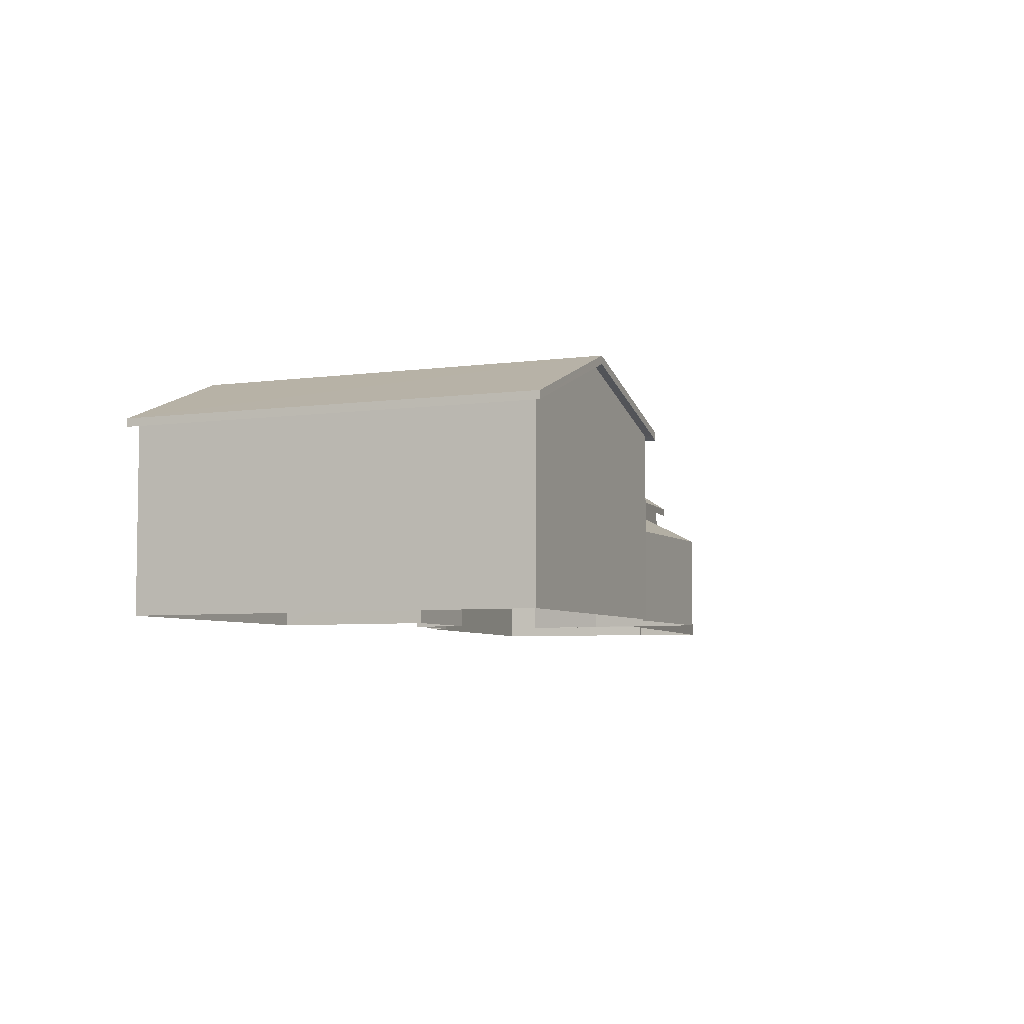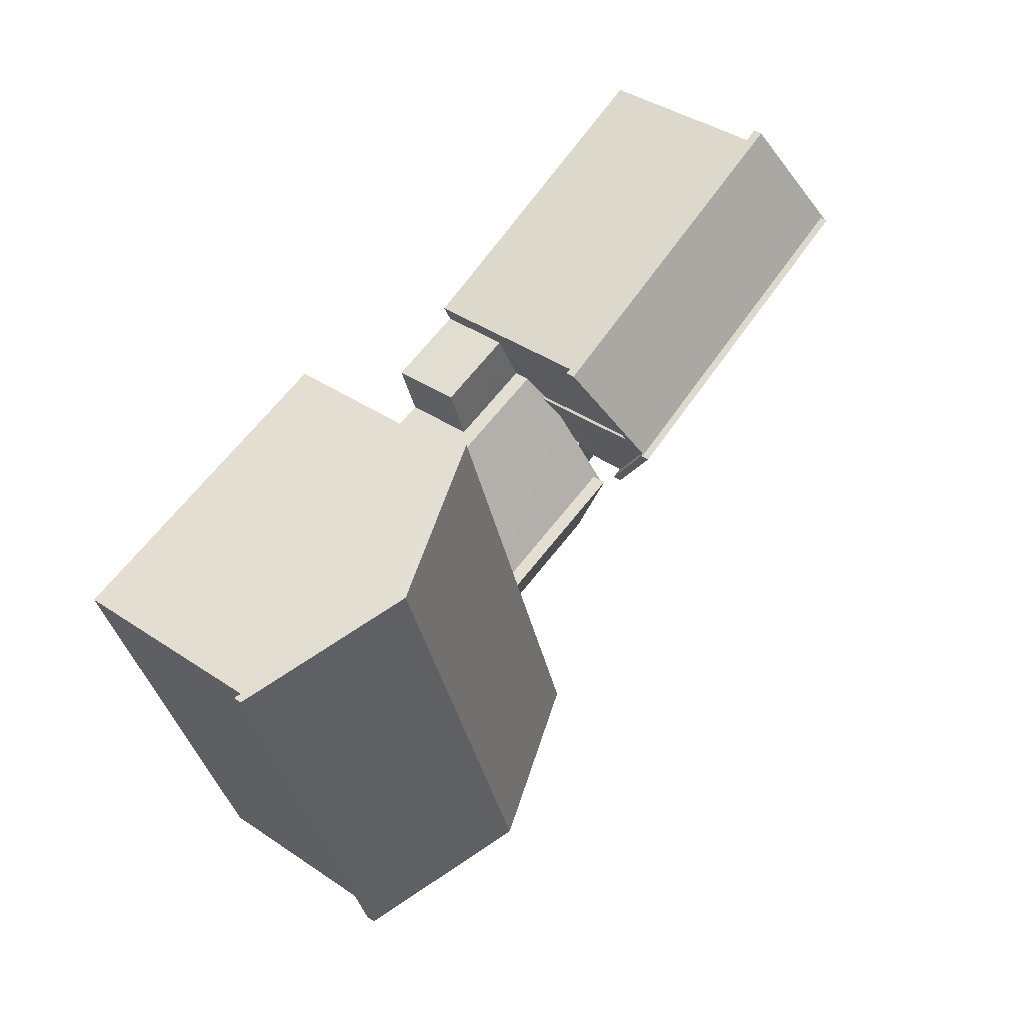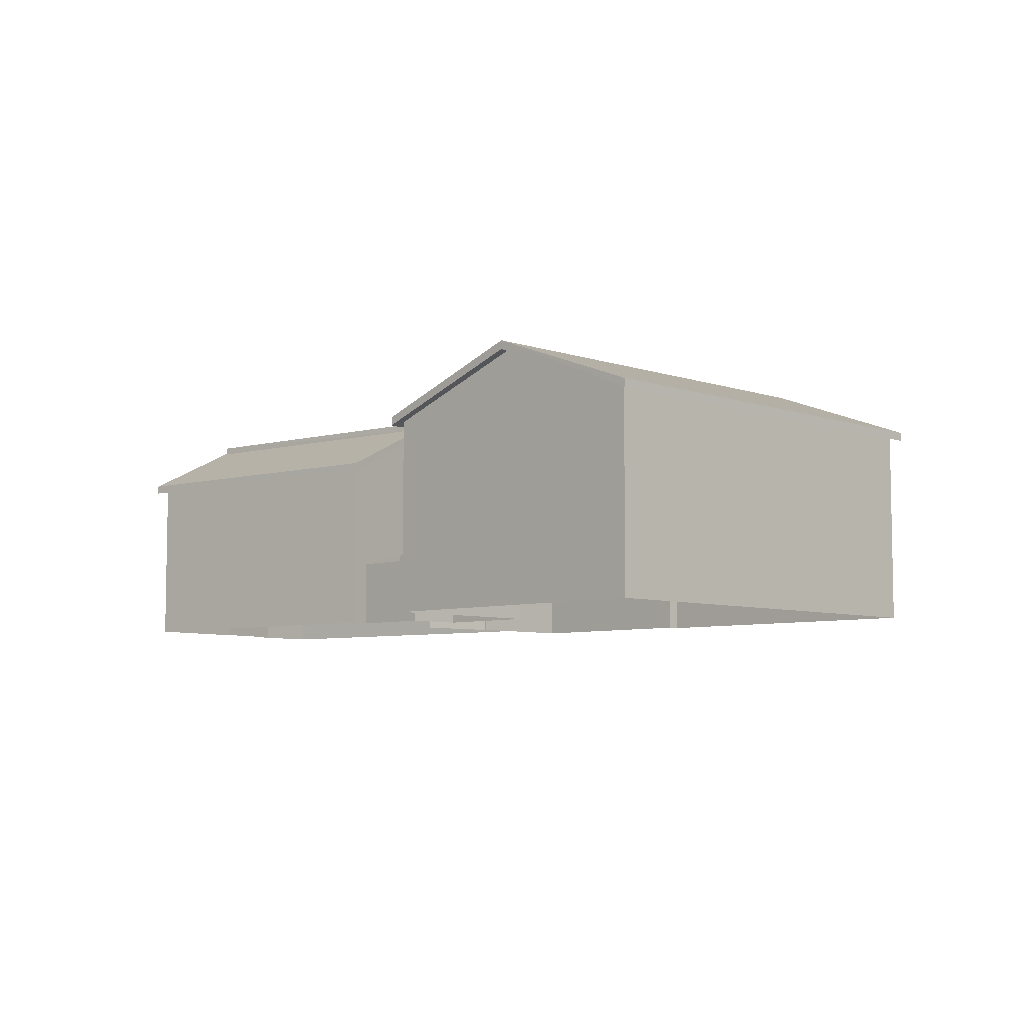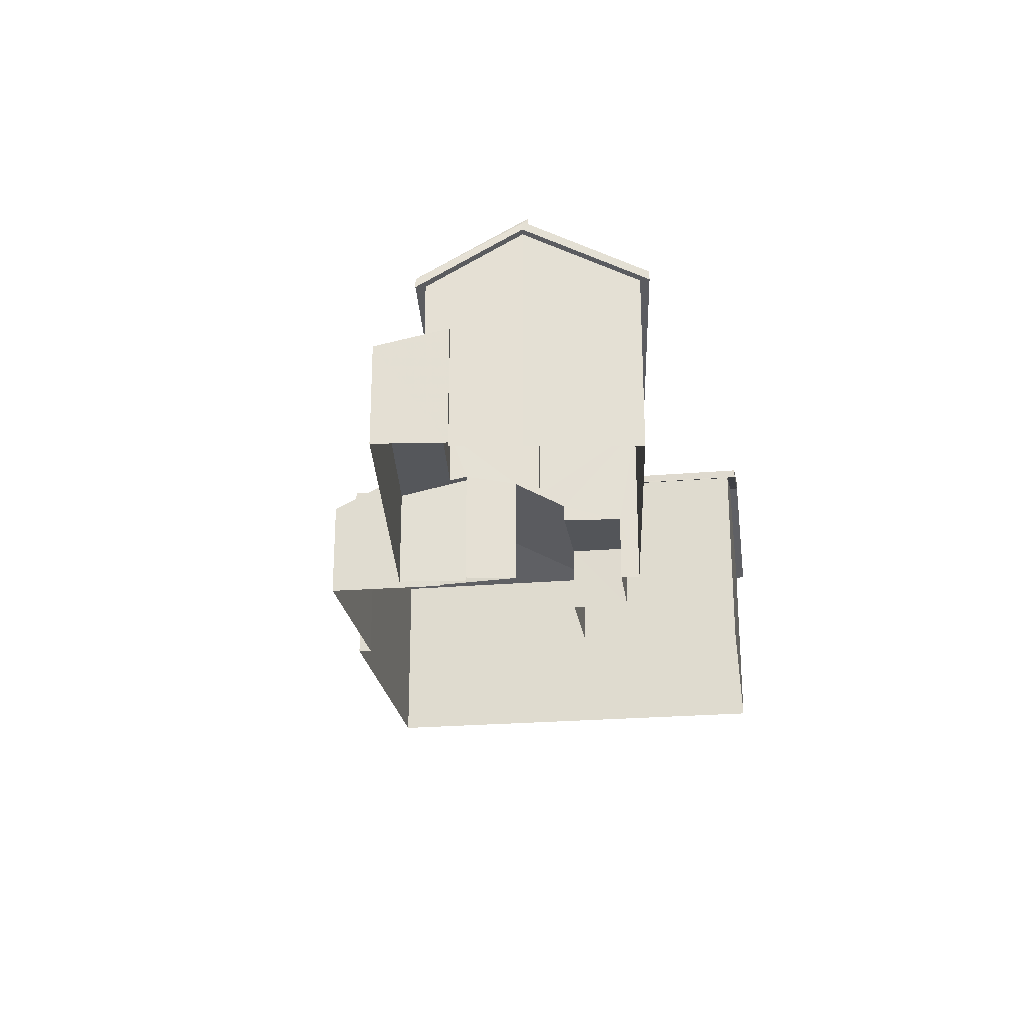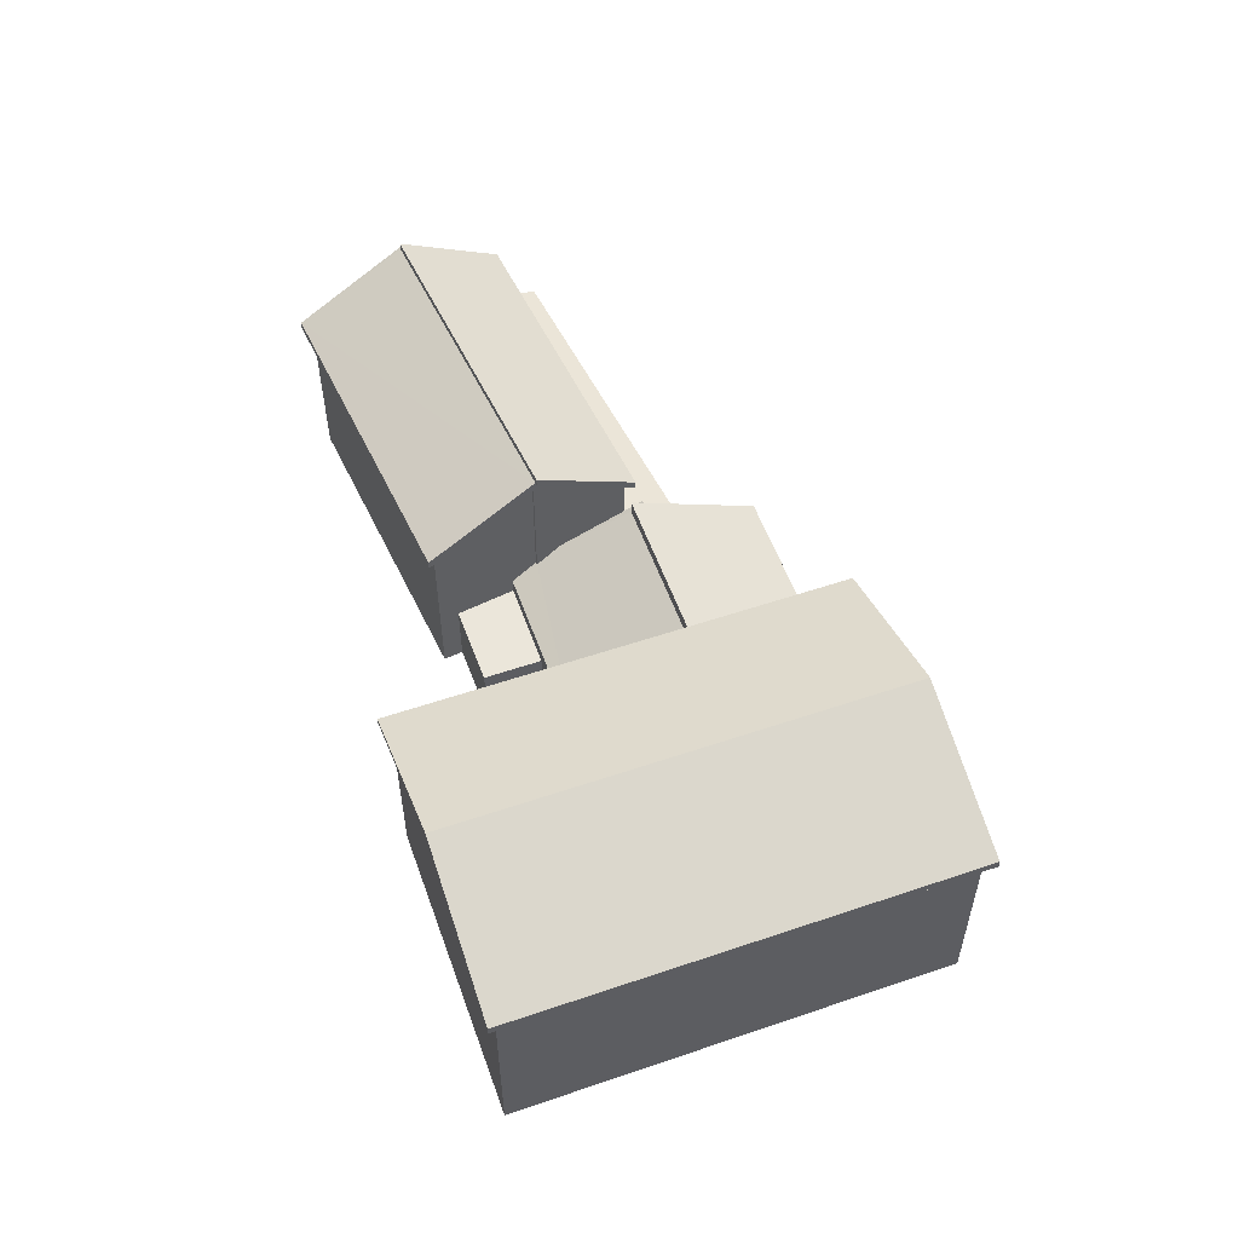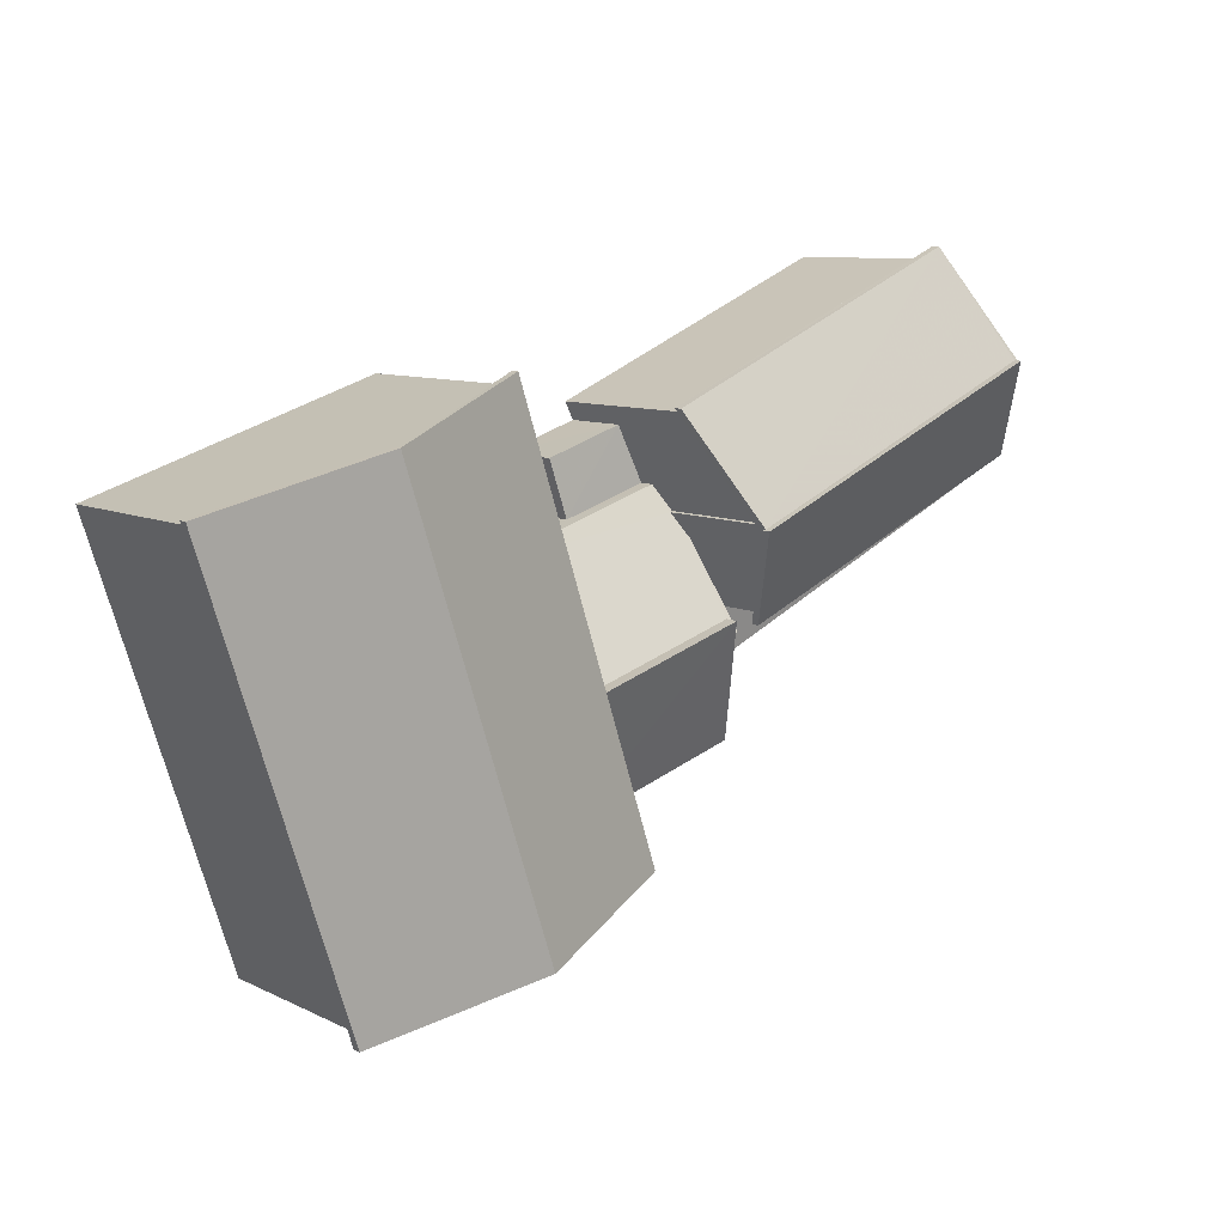
<metadata>
{"format":"obj","ext":"obj","renderer":"f3d","projection":"perspective","resolution":1024,"background":"white","views":[{"elev":-5.4,"azim":-48.1,"up":"+Z"},{"elev":40.3,"azim":-50.4,"up":"+Y"},{"elev":-6.5,"azim":-117.5,"up":"+Z"},{"elev":-24.1,"azim":116.3,"up":"+Z"},{"elev":54.9,"azim":-91.6,"up":"+Z"},{"elev":8.8,"azim":-38.1,"up":"+Y"}]}
</metadata>
<code>
v -8.918e+04 -1.005e+05 1.588
v -8.919e+04 -1.005e+05 1.588
v -8.918e+04 -1.005e+05 1.587
v -8.919e+04 -1.005e+05 1.59
v -8.918e+04 -1.005e+05 1.589
v -8.918e+04 -1.005e+05 1.589
v -8.917e+04 -1.005e+05 1.585
v -8.918e+04 -1.005e+05 1.586
v -8.918e+04 -1.005e+05 1.586
v -8.917e+04 -1.005e+05 1.585
v -8.917e+04 -1.005e+05 1.585
v -8.916e+04 -1.005e+05 1.586
v -8.917e+04 -1.005e+05 1.586
v -8.916e+04 -1.005e+05 1.586
v -8.917e+04 -1.005e+05 1.588
v -8.917e+04 -1.005e+05 1.587
v -8.918e+04 -1.005e+05 1.587
v -8.918e+04 -1.005e+05 1.587
v -8.917e+04 -1.005e+05 1.587
v -8.917e+04 -1.005e+05 1.588
v -8.917e+04 -1.005e+05 1.587
v -8.917e+04 -1.005e+05 1.587
v -8.917e+04 -1.005e+05 1.587
v -8.919e+04 -1.005e+05 8.819
v -8.918e+04 -1.005e+05 7.248
v -8.918e+04 -1.005e+05 7.248
v -8.919e+04 -1.005e+05 7.25
v -8.919e+04 -1.005e+05 8.819
v -8.917e+04 -1.005e+05 6.513
v -8.917e+04 -1.005e+05 8.126
v -8.917e+04 -1.005e+05 6.63
v -8.918e+04 -1.005e+05 6.515
v -8.918e+04 -1.005e+05 6.631
v -8.917e+04 -1.005e+05 8.129
v -8.917e+04 -1.005e+05 8.056
v -8.917e+04 -1.005e+05 8.129
v -8.917e+04 -1.005e+05 8.126
v -8.917e+04 -1.005e+05 8.056
v -8.919e+04 -1.005e+05 7.147
v -8.919e+04 -1.005e+05 7.145
v -8.919e+04 -1.005e+05 7.252
v -8.919e+04 -1.005e+05 7.252
v -8.918e+04 -1.005e+05 7.251
v -8.918e+04 -1.005e+05 8.821
v -8.918e+04 -1.005e+05 8.821
v -8.919e+04 -1.005e+05 7.25
v -8.917e+04 -1.005e+05 8.274
v -8.917e+04 -1.005e+05 8.274
v -8.917e+04 -1.005e+05 8.173
v -8.917e+04 -1.005e+05 6.285
v -8.916e+04 -1.005e+05 6.444
v -8.916e+04 -1.005e+05 6.282
v -8.917e+04 -1.005e+05 8.171
v -8.917e+04 -1.005e+05 8.171
v -8.917e+04 -1.005e+05 8.173
v -8.917e+04 -1.005e+05 6.447
v -8.918e+04 -1.005e+05 7.143
v -8.918e+04 -1.005e+05 7.146
v -8.918e+04 -1.005e+05 7.25
v -8.918e+04 -1.005e+05 4.394
v -8.917e+04 -1.005e+05 6.299
v -8.918e+04 -1.005e+05 6.298
v -8.917e+04 -1.005e+05 4.395
v -8.918e+04 -1.005e+05 9.071
v -8.918e+04 -1.005e+05 7.396
v -8.919e+04 -1.005e+05 9.069
v -8.917e+04 -1.005e+05 6.099
v -8.917e+04 -1.005e+05 6.099
v -8.917e+04 -1.005e+05 5.892
v -8.917e+04 -1.005e+05 4.793
v -8.918e+04 -1.005e+05 5.893
v -8.918e+04 -1.005e+05 3.976
v -8.917e+04 -1.005e+05 4.389
v -8.917e+04 -1.005e+05 3.975
v -8.917e+04 -1.005e+05 4.385
v -8.919e+04 -1.005e+05 7.395
v -8.919e+04 -1.005e+05 7.397
v -8.917e+04 -1.005e+05 8.522
v -8.917e+04 -1.005e+05 6.535
v -8.916e+04 -1.005e+05 6.532
v -8.917e+04 -1.005e+05 8.524
v -8.918e+04 -1.005e+05 7.393
v -8.918e+04 -1.005e+05 3.528
v -8.918e+04 -1.005e+05 3.529
v -8.917e+04 -1.005e+05 3.529
v -8.918e+04 -1.005e+05 3.529
v -8.917e+04 -1.005e+05 4.509
v -8.917e+04 -1.005e+05 4.884
v -8.917e+04 -1.005e+05 5.014
v -8.916e+04 -1.005e+05 4.845
v -8.916e+04 -1.005e+05 5.013
v -8.917e+04 -1.005e+05 5.013
v -8.916e+04 -1.005e+05 4.507
v -8.917e+04 -1.005e+05 5.014
v -8.918e+04 -1.005e+05 6.765
v -8.917e+04 -1.005e+05 8.306
v -8.917e+04 -1.005e+05 6.763
v -8.917e+04 -1.005e+05 8.304
v -8.917e+04 -1.005e+05 8.376
v -8.917e+04 -1.005e+05 8.376
f 1 2 3
f 2 1 4
f 4 5 6
f 7 8 9
f 7 10 11
f 12 13 14
f 15 5 16
f 8 17 18
f 19 12 20
f 5 1 17
f 11 13 19
f 21 22 16
f 23 19 20
f 21 11 19
f 4 1 5
f 7 11 8
f 19 13 12
f 17 16 5
f 8 21 17
f 17 21 16
f 21 8 11
f 24 25 26
f 27 24 28
f 29 30 31
f 32 29 33
f 32 33 34
f 34 35 36
f 37 31 30
f 35 33 38
f 29 31 33
f 33 35 34
f 39 40 41
f 42 39 41
f 43 44 45
f 40 46 41
f 45 44 41
f 44 42 41
f 28 24 26
f 47 48 49
f 47 49 50
f 50 51 52
f 51 53 54
f 51 54 52
f 49 55 56
f 50 56 51
f 49 56 50
f 46 40 27
f 46 27 28
f 57 26 25
f 57 58 26
f 59 43 45
f 58 59 26
f 59 58 43
f 60 61 62
f 60 63 61
f 64 65 66
f 67 68 69
f 68 70 69
f 69 70 71
f 71 70 72
f 72 73 74
f 74 73 75
f 70 73 72
f 64 76 77
f 78 79 80
f 78 81 79
f 66 65 82
f 66 76 64
f 83 84 85
f 83 86 84
f 87 88 89
f 90 91 92
f 90 93 91
f 93 88 87
f 89 88 94
f 93 90 88
f 95 96 97
f 97 98 99
f 99 98 100
f 96 98 97
f 12 87 20
f 12 93 87
f 83 8 18
f 86 83 18
f 87 89 23
f 20 87 23
f 88 51 56
f 88 90 51
f 54 30 99
f 99 100 54
f 54 37 30
f 37 11 10
f 53 11 37
f 53 37 54
f 16 22 68
f 67 16 68
f 76 40 39
f 77 76 39
f 22 70 68
f 22 21 70
f 28 26 46
f 94 19 23
f 89 94 23
f 97 29 32
f 95 97 32
f 74 75 33
f 83 85 74
f 75 38 33
f 8 83 9
f 9 83 33
f 83 74 33
f 51 92 53
f 53 92 11
f 51 90 92
f 11 92 13
f 13 91 14
f 13 92 91
f 84 86 18
f 17 84 18
f 45 41 59
f 24 66 25
f 25 82 57
f 25 66 82
f 26 3 2
f 46 26 2
f 69 62 61
f 69 71 62
f 74 84 72
f 72 84 1
f 74 85 84
f 1 84 17
f 97 99 30
f 29 97 30
f 15 16 63
f 67 61 63
f 69 61 67
f 16 67 63
f 47 79 81
f 47 50 79
f 41 2 4
f 41 46 2
f 31 37 10
f 7 31 10
f 48 47 96
f 47 81 96
f 96 78 98
f 96 81 78
f 3 72 1
f 5 60 6
f 26 72 3
f 71 72 62
f 60 59 6
f 62 26 59
f 60 62 59
f 62 72 26
f 55 34 36
f 55 49 34
f 65 58 57
f 82 65 57
f 40 76 27
f 27 66 24
f 27 76 66
f 80 79 50
f 52 80 50
f 31 7 9
f 33 31 9
f 14 93 12
f 14 91 93
f 44 64 42
f 42 77 39
f 42 64 77
f 38 75 73
f 35 38 73
f 94 88 56
f 56 55 36
f 70 19 94
f 70 21 19
f 35 73 70
f 35 70 36
f 70 94 56
f 36 70 56
f 58 65 43
f 43 64 44
f 43 65 64
f 98 78 100
f 54 100 80
f 54 80 52
f 100 78 80
f 96 95 48
f 95 32 34
f 48 34 49
f 48 95 34
f 60 5 15
f 63 60 15
f 41 4 6
f 59 41 6

</code>
